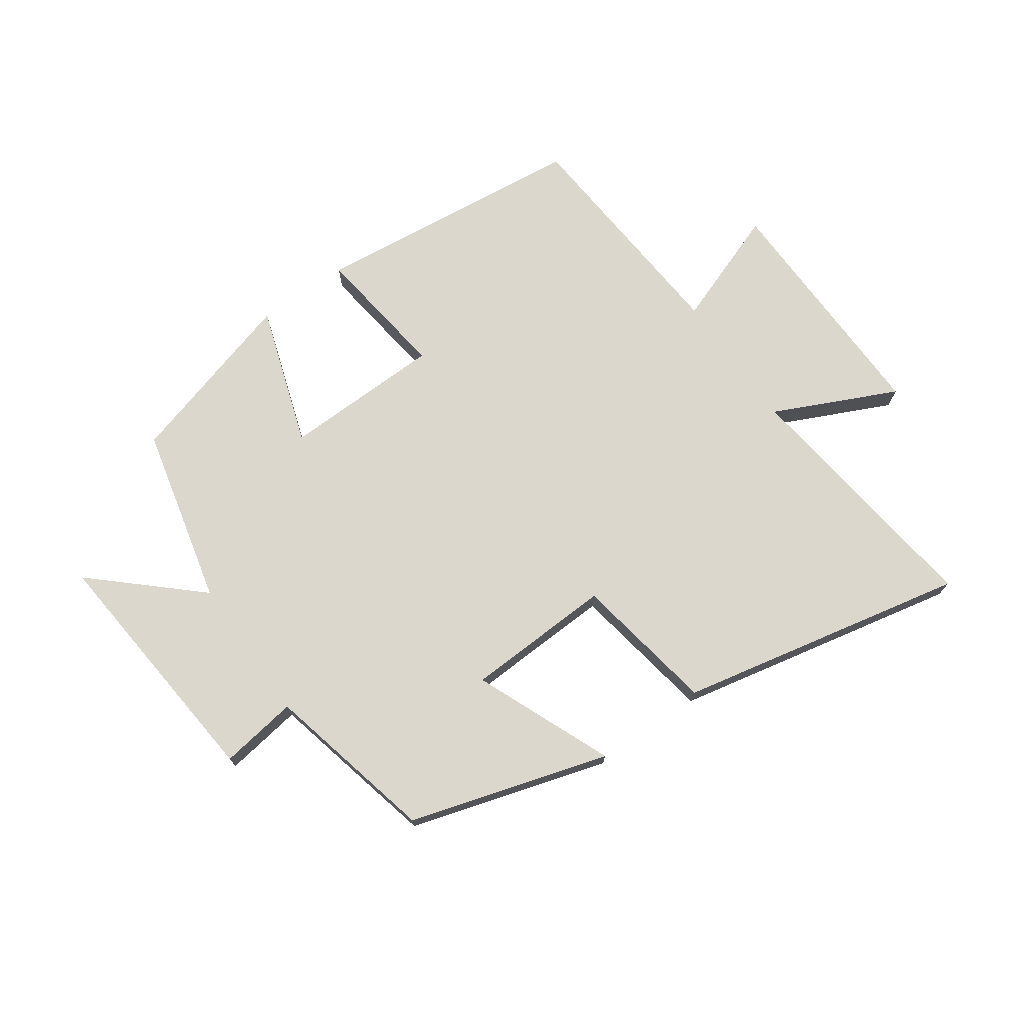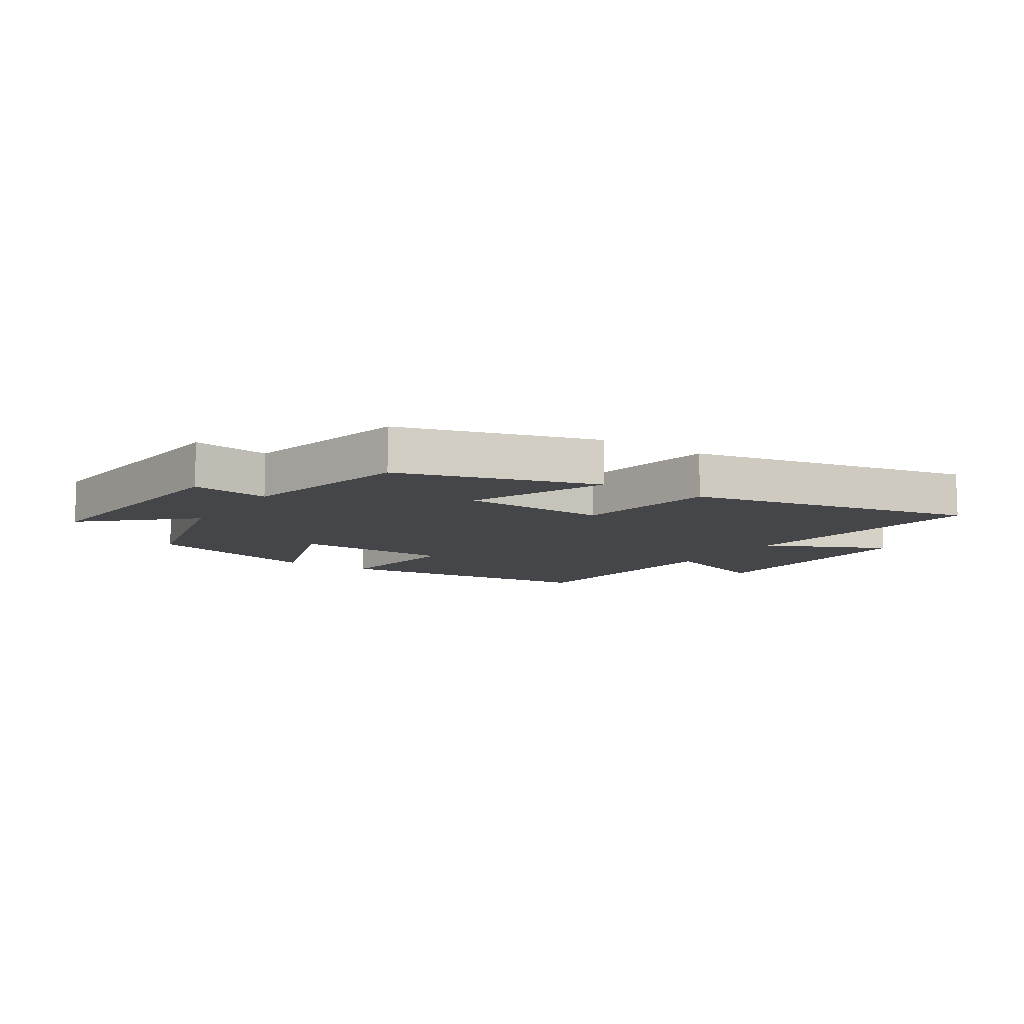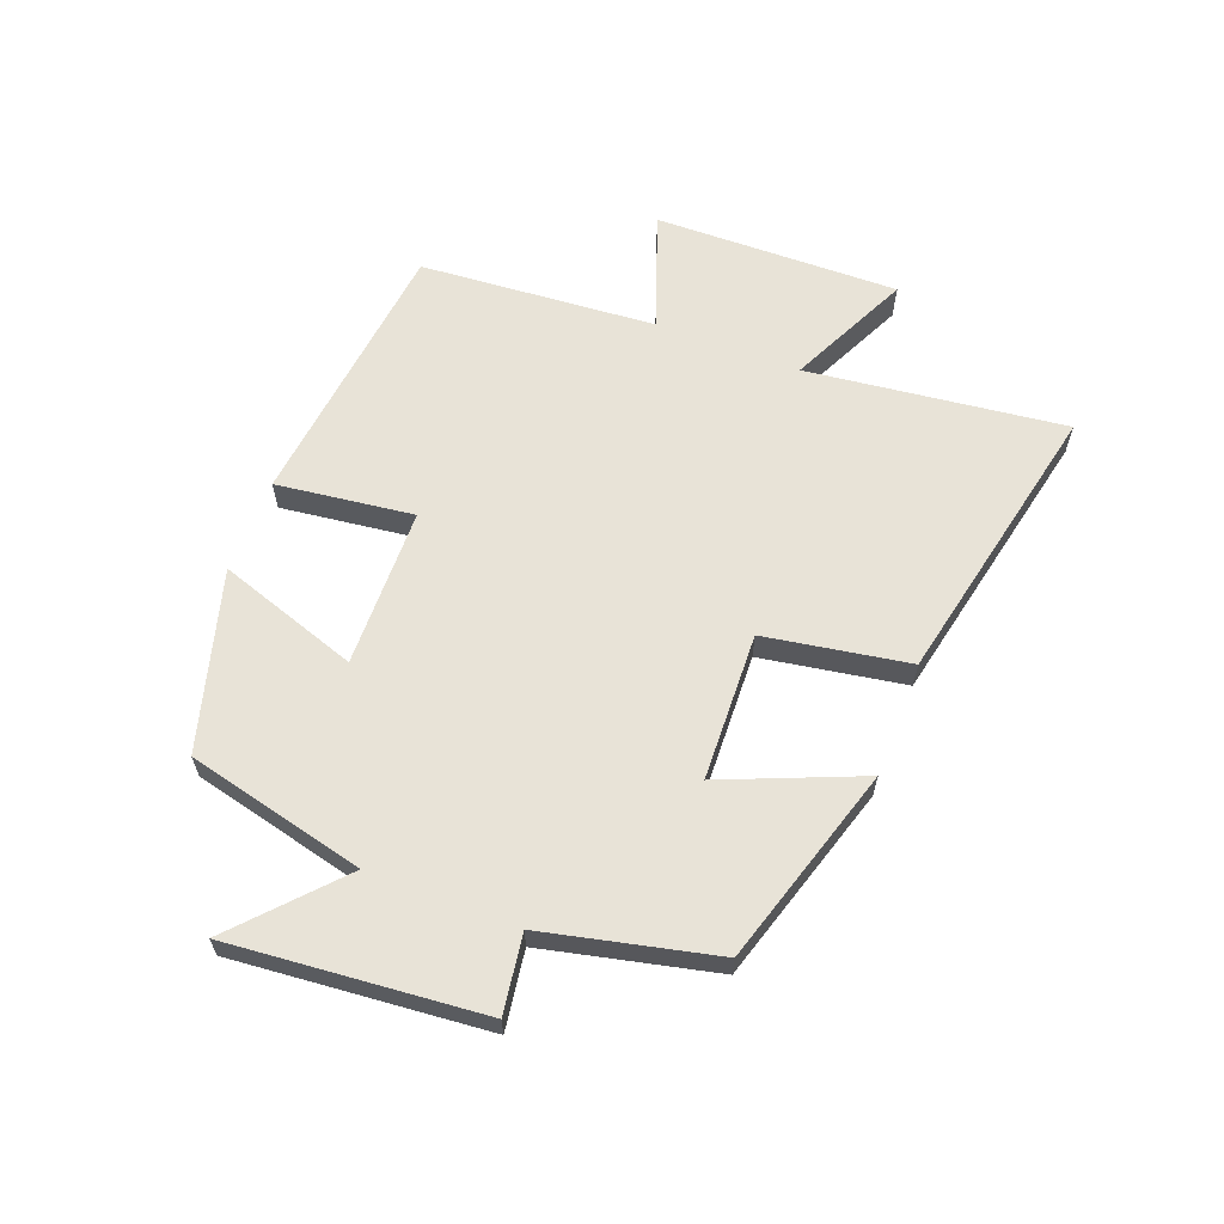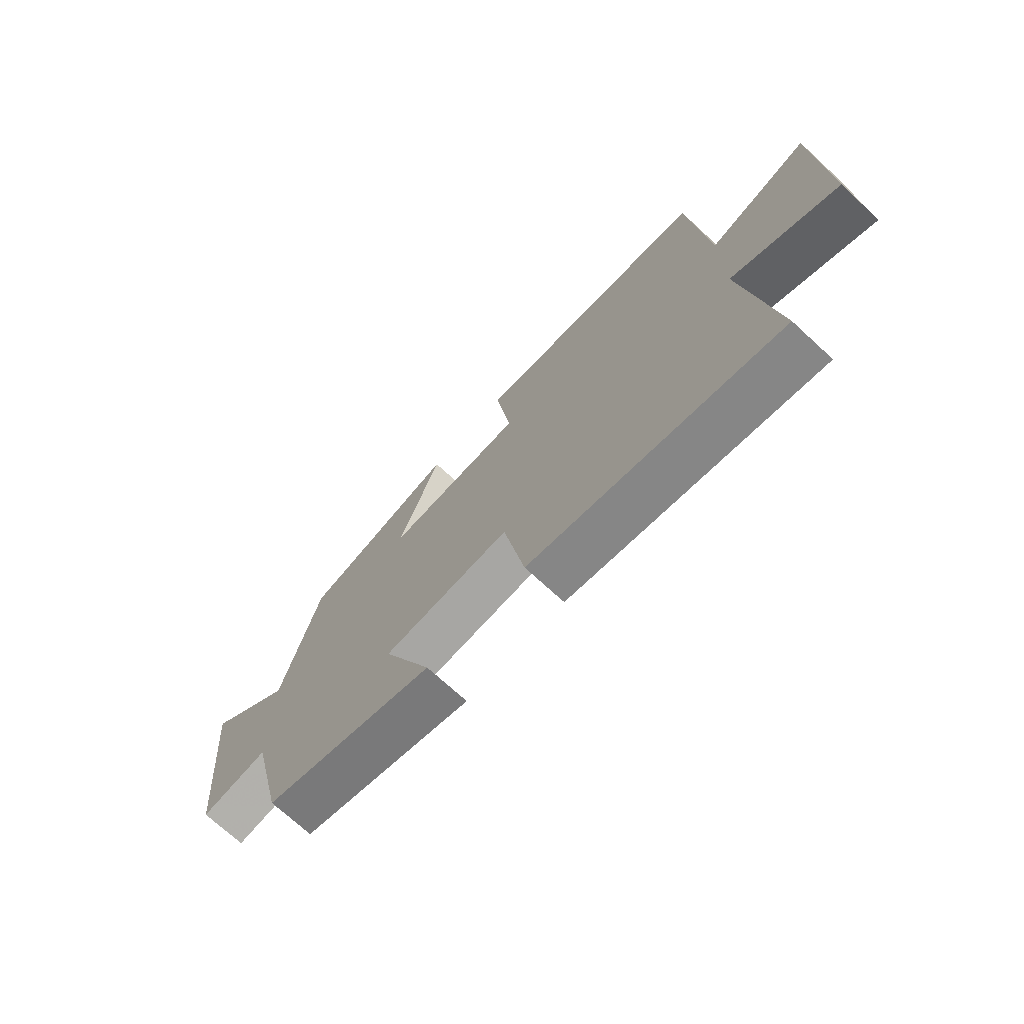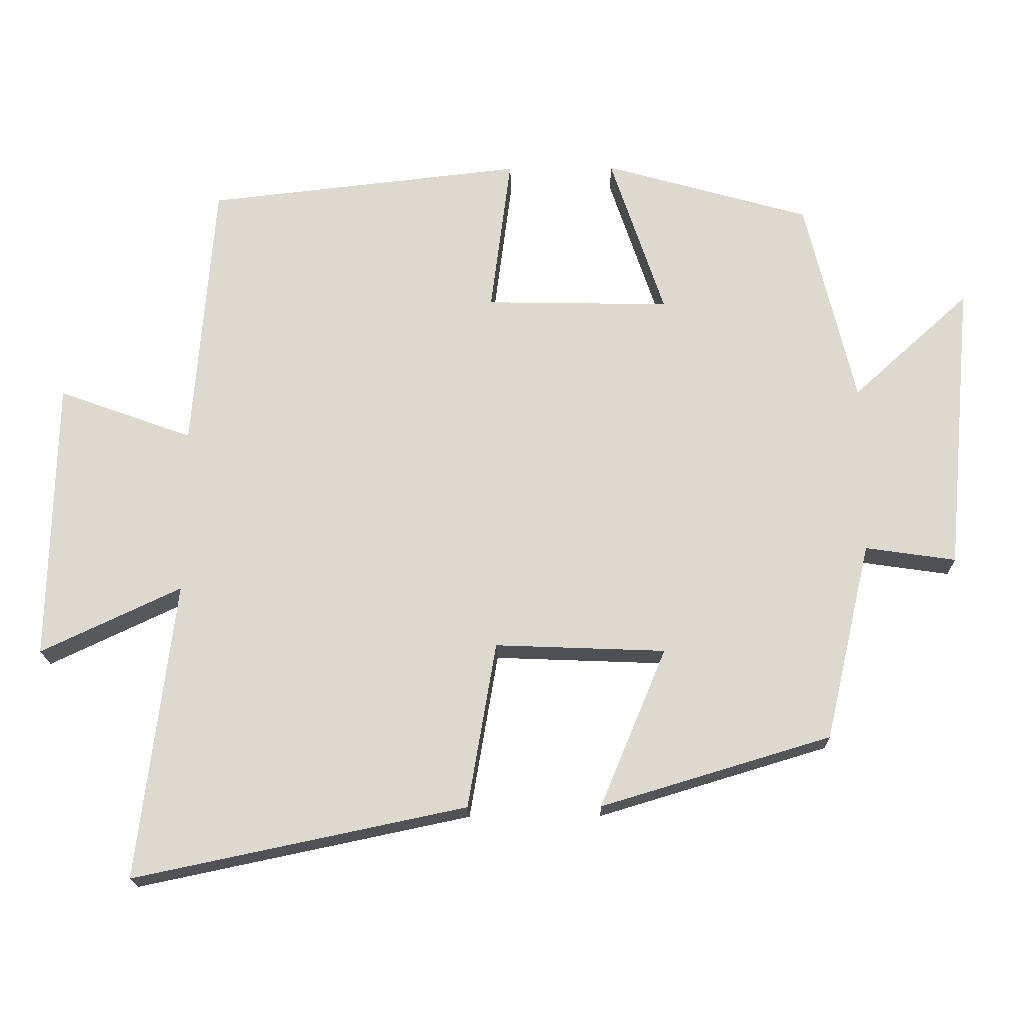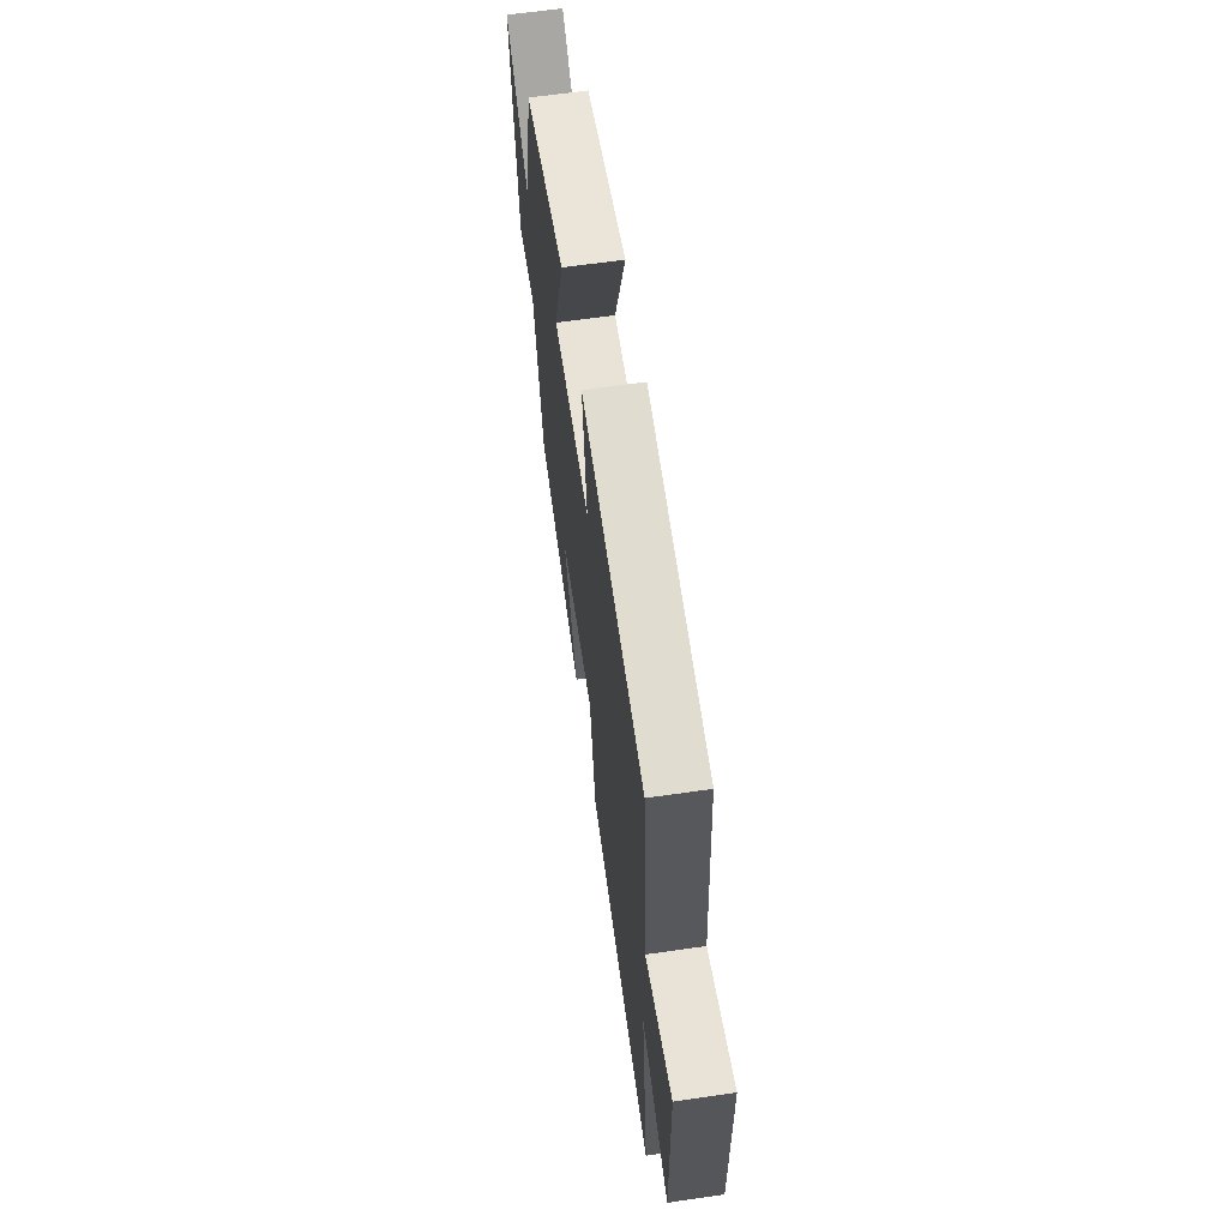
<metadata>
{"format":"obj","ext":"obj","renderer":"f3d","projection":"perspective","resolution":1024,"background":"white","views":[{"elev":72.8,"azim":144.8,"up":"+Y"},{"elev":-9.9,"azim":146.8,"up":"+Y"},{"elev":62.1,"azim":111.1,"up":"+Y"},{"elev":-72.2,"azim":-132.6,"up":"+Z"},{"elev":-18.6,"azim":1.4,"up":"+Z"},{"elev":63.7,"azim":-98.3,"up":"+Z"}]}
</metadata>
<code>
v -0.47 0.07 0.451
v -0.019 0.07 0.5
v -0.048 0.07 0.275
v 0.214 0.07 0.269
v 0.137 0.07 0.5
v 0.43 0.07 0.416
v 0.5 0.07 0.123
v 0.666 0.07 0.274
v 0.628 0.07 -0.14
v 0.5 0.07 -0.121
v 0.435 0.07 -0.402
v 0.109 0.07 -0.5
v 0.203 0.07 -0.274
v -0.039 0.07 -0.264
v -0.079 0.07 -0.5
v -0.552 0.07 -0.599
v -0.5 0.07 -0.175
v -0.7 0.07 -0.269
v -0.692 0.07 0.133
v -0.5 0.07 0.063
v -0.47 0 0.451
v -0.019 0 0.5
v -0.048 0 0.275
v 0.214 0 0.269
v 0.137 0 0.5
v 0.43 0 0.416
v 0.5 0 0.123
v 0.666 0 0.274
v 0.628 0 -0.14
v 0.5 0 -0.121
v 0.435 0 -0.402
v 0.109 0 -0.5
v 0.203 0 -0.274
v -0.039 0 -0.264
v -0.079 0 -0.5
v -0.552 0 -0.599
v -0.5 0 -0.175
v -0.7 0 -0.269
v -0.692 0 0.133
v -0.5 0 0.063
f 17 18 19 20
f 1 2 3
f 20 1 3
f 17 20 3
f 16 17 3
f 15 16 3
f 14 15 3
f 13 14 3 4
f 10 11 12 13
f 10 13 4
f 7 8 9 10
f 6 7 10
f 5 6 10
f 4 5 10
f 40 39 38 37
f 23 22 21
f 23 21 40
f 23 40 37
f 23 37 36
f 23 36 35
f 23 35 34
f 24 23 34 33
f 33 32 31 30
f 24 33 30
f 30 29 28 27
f 30 27 26
f 30 26 25
f 30 25 24
f 1 21 22 2
f 2 22 23 3
f 3 23 24 4
f 4 24 25 5
f 5 25 26 6
f 6 26 27 7
f 7 27 28 8
f 8 28 29 9
f 9 29 30 10
f 10 30 31 11
f 11 31 32 12
f 12 32 33 13
f 13 33 34 14
f 14 34 35 15
f 15 35 36 16
f 16 36 37 17
f 17 37 38 18
f 18 38 39 19
f 19 39 40 20
f 20 40 21 1

</code>
